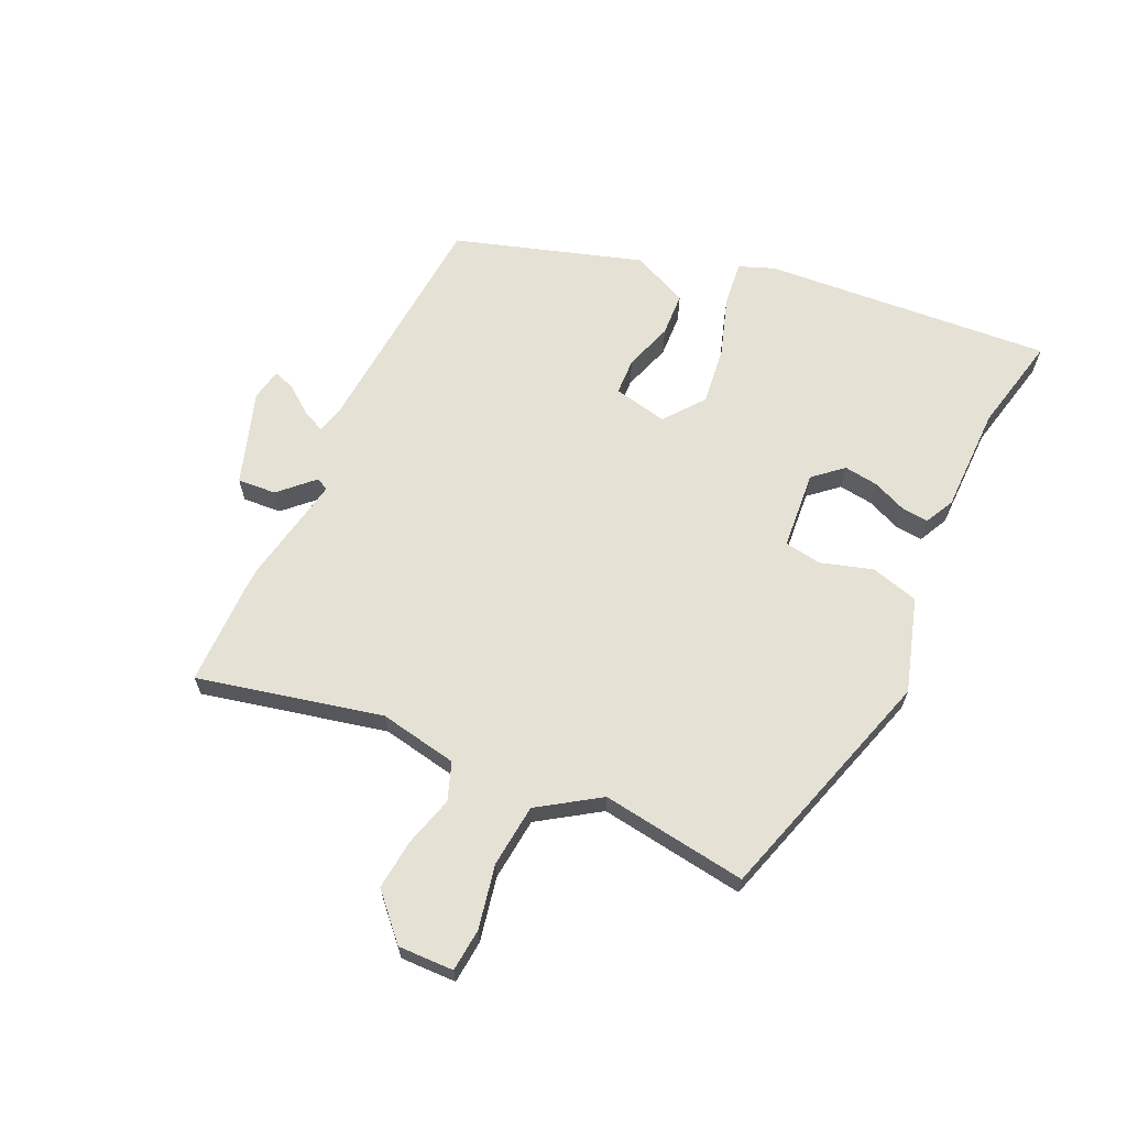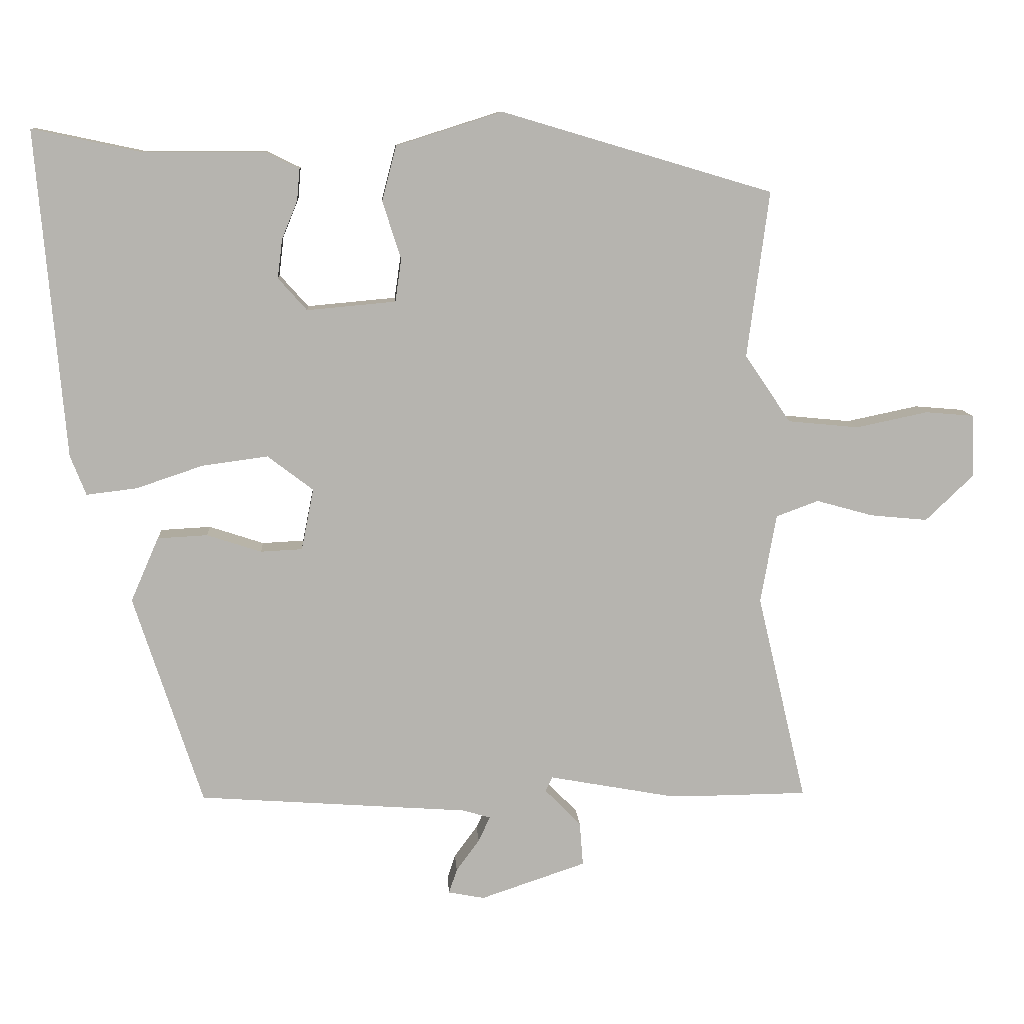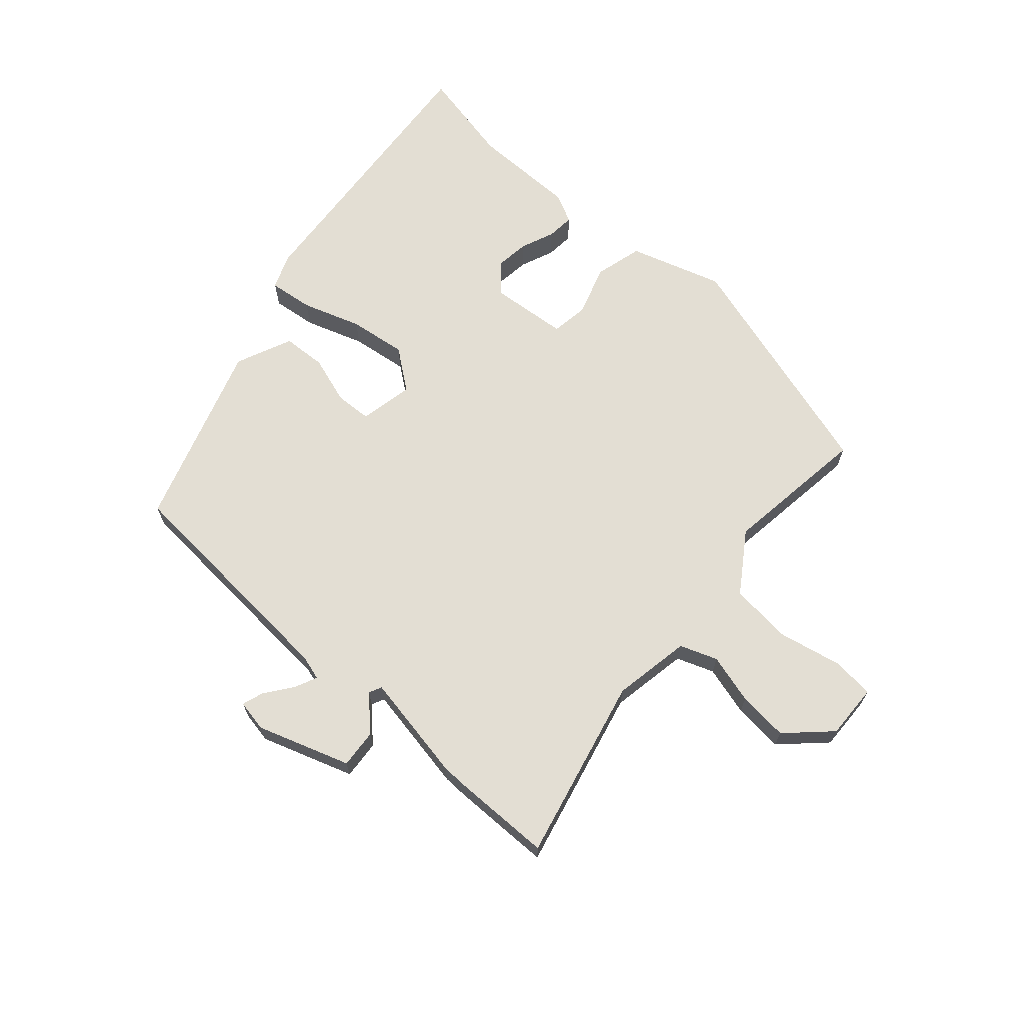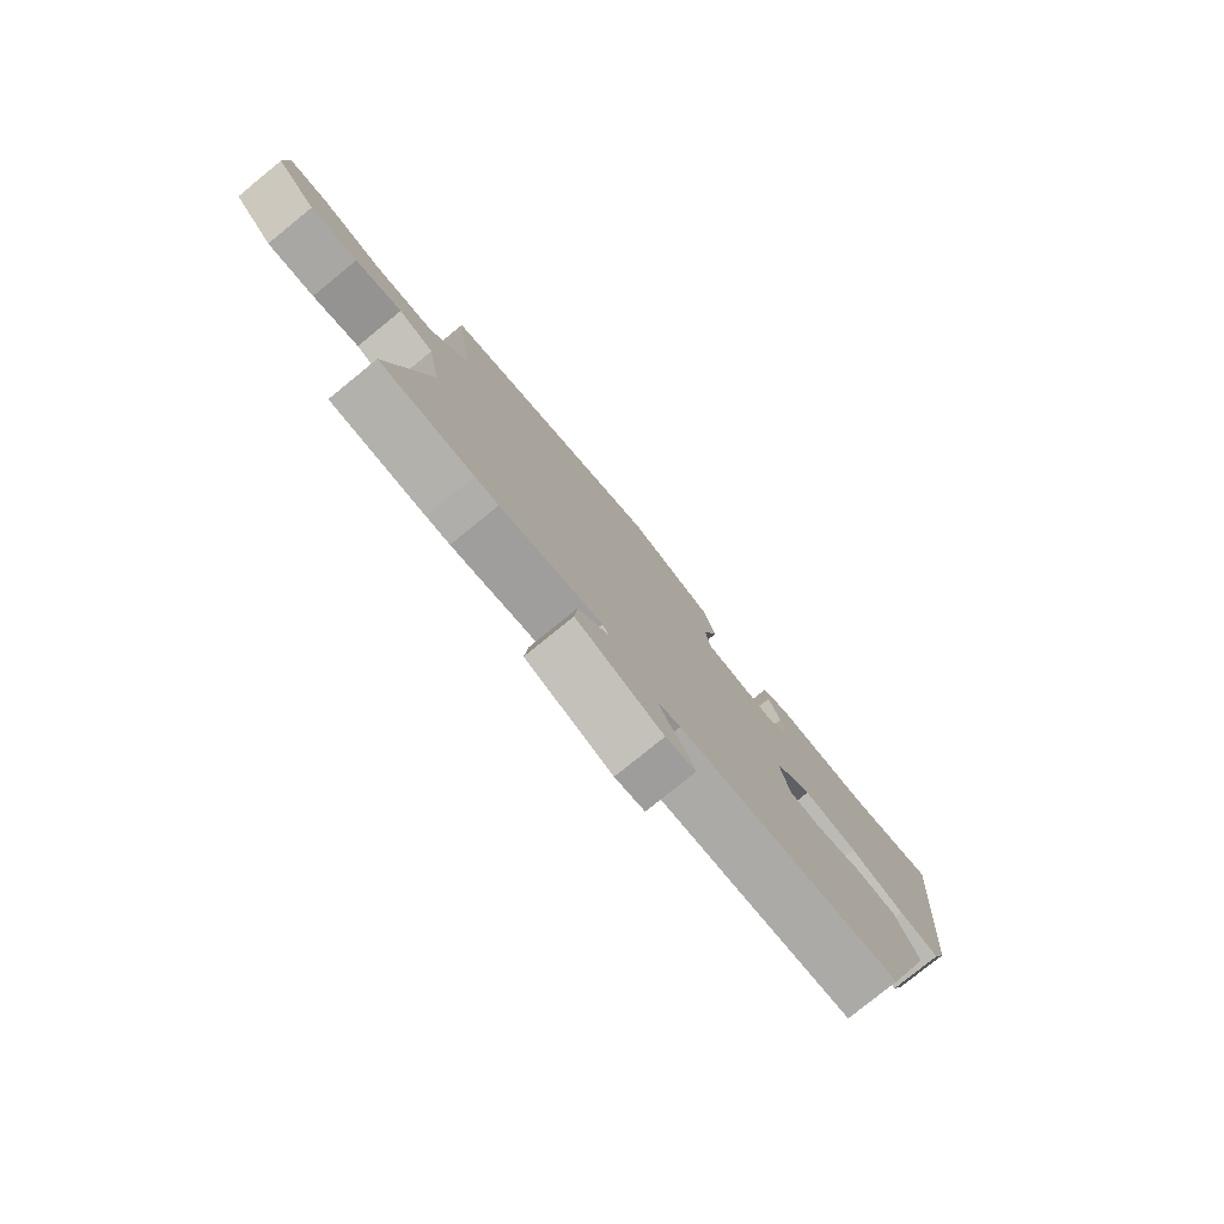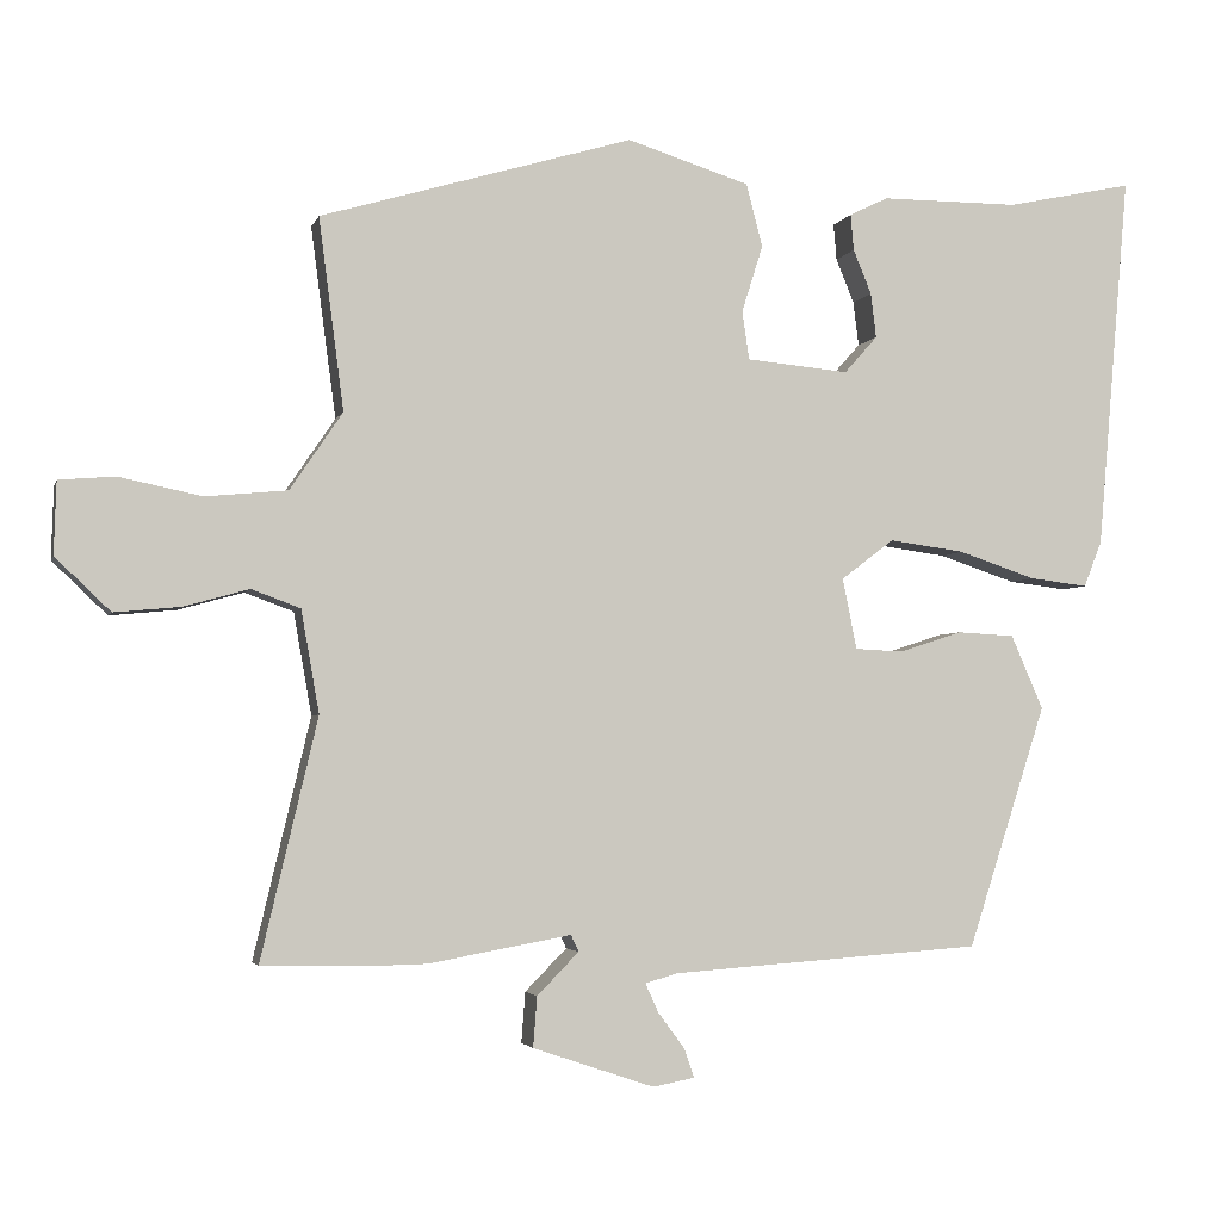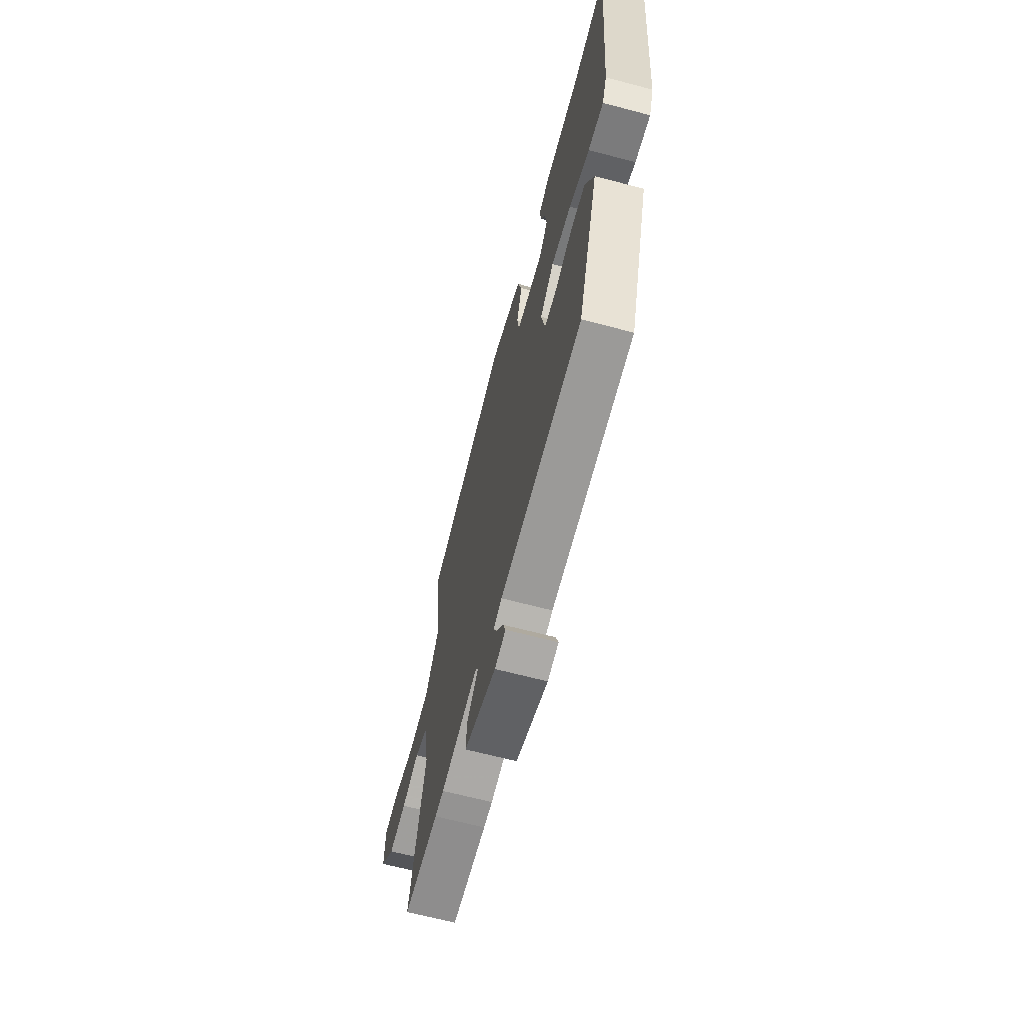
<metadata>
{"format":"obj","ext":"obj","renderer":"f3d","projection":"perspective","resolution":1024,"background":"white","views":[{"elev":65.0,"azim":-64.7,"up":"+Y"},{"elev":9.9,"azim":176.4,"up":"+Z"},{"elev":67.3,"azim":-138.4,"up":"+Y"},{"elev":-78.6,"azim":-50.9,"up":"+Z"},{"elev":-3.3,"azim":-13.9,"up":"+Z"},{"elev":-65.4,"azim":75.1,"up":"+Z"}]}
</metadata>
<code>
v 0.415 0.07 0.482
v 0.576 0.07 0.516
v 0.535 0.07 0.038
v 0.512 0.07 -0.02
v 0.438 0.07 -0.011
v 0.34 0.07 0.022
v 0.244 0.07 0.035
v 0.177 0.07 -0.016
v 0.195 0.07 -0.106
v 0.256 0.07 -0.109
v 0.336 0.07 -0.083
v 0.409 0.07 -0.087
v 0.45 0.07 -0.181
v 0.35 0.07 -0.489
v -0.045 0.07 -0.517
v -0.086 0.07 -0.529
v -0.069 0.07 -0.566
v -0.035 0.07 -0.612
v -0.023 0.07 -0.648
v -0.076 0.07 -0.658
v -0.23 0.07 -0.606
v -0.225 0.07 -0.542
v -0.172 0.07 -0.488
v -0.182 0.07 -0.467
v -0.363 0.07 -0.5
v -0.405 0.07 -0.501
v -0.571 0.07 -0.499
v -0.499 0.07 -0.194
v -0.522 0.07 -0.064
v -0.584 0.07 -0.041
v -0.667 0.07 -0.064
v -0.751 0.07 -0.072
v -0.821 0.07 -0.005
v -0.818 0.07 0.087
v -0.747 0.07 0.093
v -0.642 0.07 0.071
v -0.538 0.07 0.081
v -0.471 0.07 0.18
v -0.503 0.07 0.423
v -0.106 0.07 0.54
v 0.049 0.07 0.491
v 0.07 0.07 0.411
v 0.043 0.07 0.326
v 0.052 0.07 0.264
v 0.182 0.07 0.252
v 0.224 0.07 0.299
v 0.217 0.07 0.356
v 0.194 0.07 0.412
v 0.19 0.07 0.458
v 0.239 0.07 0.482
v 0.415 0 0.482
v 0.576 0 0.516
v 0.535 0 0.038
v 0.512 0 -0.02
v 0.438 0 -0.011
v 0.34 0 0.022
v 0.244 0 0.035
v 0.177 0 -0.016
v 0.195 0 -0.106
v 0.256 0 -0.109
v 0.336 0 -0.083
v 0.409 0 -0.087
v 0.45 0 -0.181
v 0.35 0 -0.489
v -0.045 0 -0.517
v -0.086 0 -0.529
v -0.069 0 -0.566
v -0.035 0 -0.612
v -0.023 0 -0.648
v -0.076 0 -0.658
v -0.23 0 -0.606
v -0.225 0 -0.542
v -0.172 0 -0.488
v -0.182 0 -0.467
v -0.363 0 -0.5
v -0.405 0 -0.501
v -0.571 0 -0.499
v -0.499 0 -0.194
v -0.522 0 -0.064
v -0.584 0 -0.041
v -0.667 0 -0.064
v -0.751 0 -0.072
v -0.821 0 -0.005
v -0.818 0 0.087
v -0.747 0 0.093
v -0.642 0 0.071
v -0.538 0 0.081
v -0.471 0 0.18
v -0.503 0 0.423
v -0.106 0 0.54
v 0.049 0 0.491
v 0.07 0 0.411
v 0.043 0 0.326
v 0.052 0 0.264
v 0.182 0 0.252
v 0.224 0 0.299
v 0.217 0 0.356
v 0.194 0 0.412
v 0.19 0 0.458
v 0.239 0 0.482
f 49 50 1
f 48 49 1
f 47 48 1
f 4 5 6
f 3 4 6
f 2 3 6
f 1 2 6
f 47 1 6
f 46 47 6
f 45 46 6 7
f 44 45 7 8
f 41 42 43
f 40 41 43
f 39 40 43
f 38 39 43
f 37 38 43 44
f 34 35 36
f 33 34 36
f 32 33 36
f 31 32 36
f 30 31 36
f 29 30 36 37
f 44 8 9
f 37 44 9
f 29 37 9
f 28 29 9
f 28 9 10
f 27 28 10
f 26 27 10
f 25 26 10
f 24 25 10
f 21 22 23
f 20 21 23
f 19 20 23
f 18 19 23
f 17 18 23
f 16 17 23 24
f 13 14 15
f 12 13 15
f 11 12 15
f 10 11 15
f 24 10 15
f 15 16 24
f 51 100 99
f 51 99 98
f 51 98 97
f 56 55 54
f 56 54 53
f 56 53 52
f 56 52 51
f 56 51 97
f 56 97 96
f 57 56 96 95
f 58 57 95 94
f 93 92 91
f 93 91 90
f 93 90 89
f 93 89 88
f 94 93 88 87
f 86 85 84
f 86 84 83
f 86 83 82
f 86 82 81
f 86 81 80
f 87 86 80 79
f 59 58 94
f 59 94 87
f 59 87 79
f 59 79 78
f 60 59 78
f 60 78 77
f 60 77 76
f 60 76 75
f 60 75 74
f 73 72 71
f 73 71 70
f 73 70 69
f 73 69 68
f 73 68 67
f 74 73 67 66
f 65 64 63
f 65 63 62
f 65 62 61
f 65 61 60
f 65 60 74
f 74 66 65
f 1 51 52 2
f 2 52 53 3
f 3 53 54 4
f 4 54 55 5
f 5 55 56 6
f 6 56 57 7
f 7 57 58 8
f 8 58 59 9
f 9 59 60 10
f 10 60 61 11
f 11 61 62 12
f 12 62 63 13
f 13 63 64 14
f 14 64 65 15
f 15 65 66 16
f 16 66 67 17
f 17 67 68 18
f 18 68 69 19
f 19 69 70 20
f 20 70 71 21
f 21 71 72 22
f 22 72 73 23
f 23 73 74 24
f 24 74 75 25
f 25 75 76 26
f 26 76 77 27
f 27 77 78 28
f 28 78 79 29
f 29 79 80 30
f 30 80 81 31
f 31 81 82 32
f 32 82 83 33
f 33 83 84 34
f 34 84 85 35
f 35 85 86 36
f 36 86 87 37
f 37 87 88 38
f 38 88 89 39
f 39 89 90 40
f 40 90 91 41
f 41 91 92 42
f 42 92 93 43
f 43 93 94 44
f 44 94 95 45
f 45 95 96 46
f 46 96 97 47
f 47 97 98 48
f 48 98 99 49
f 49 99 100 50
f 50 100 51 1

</code>
